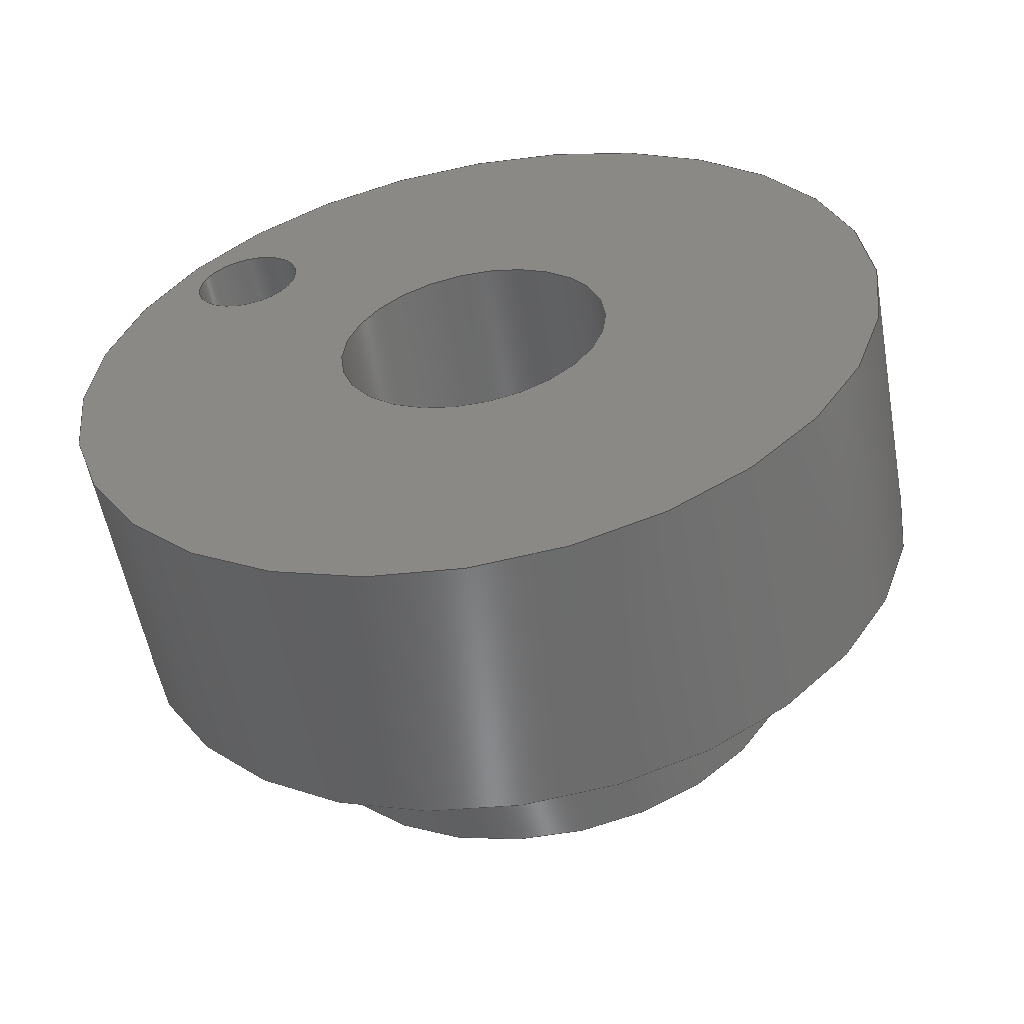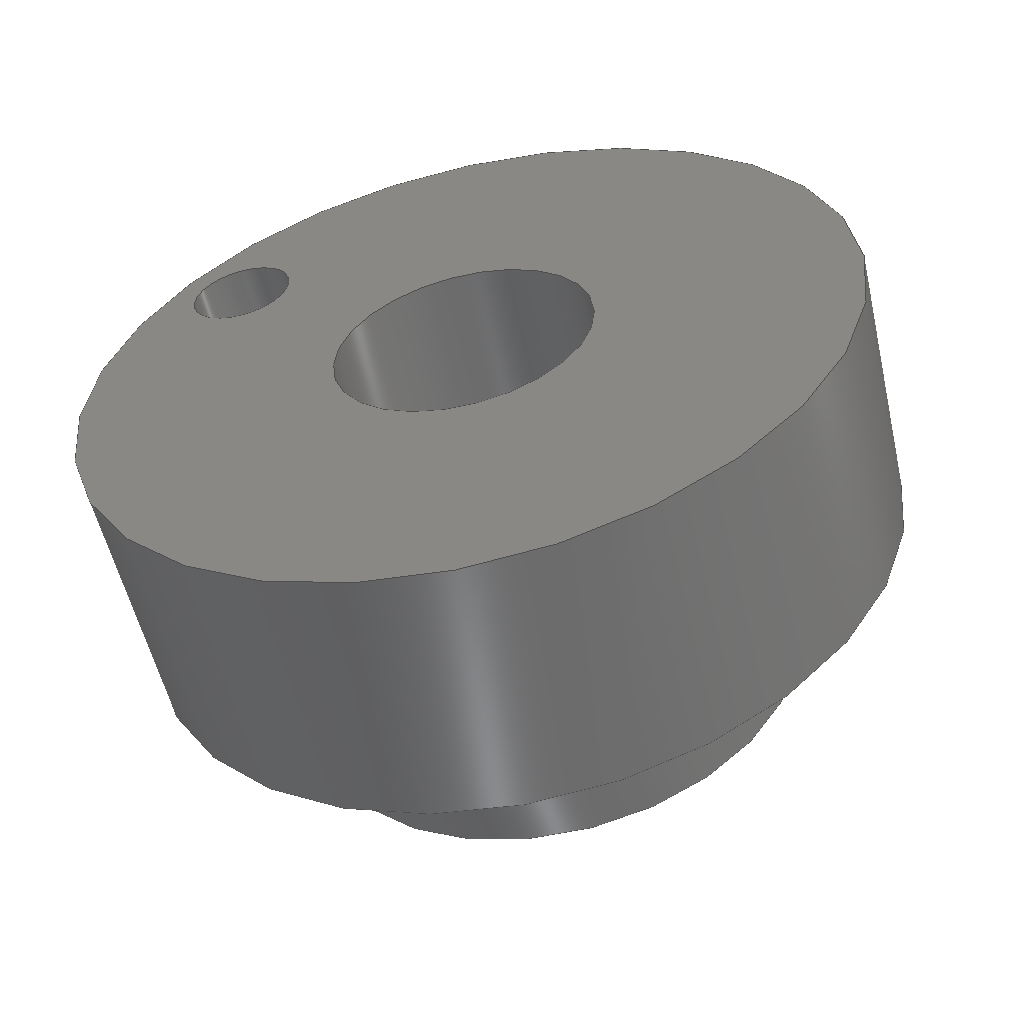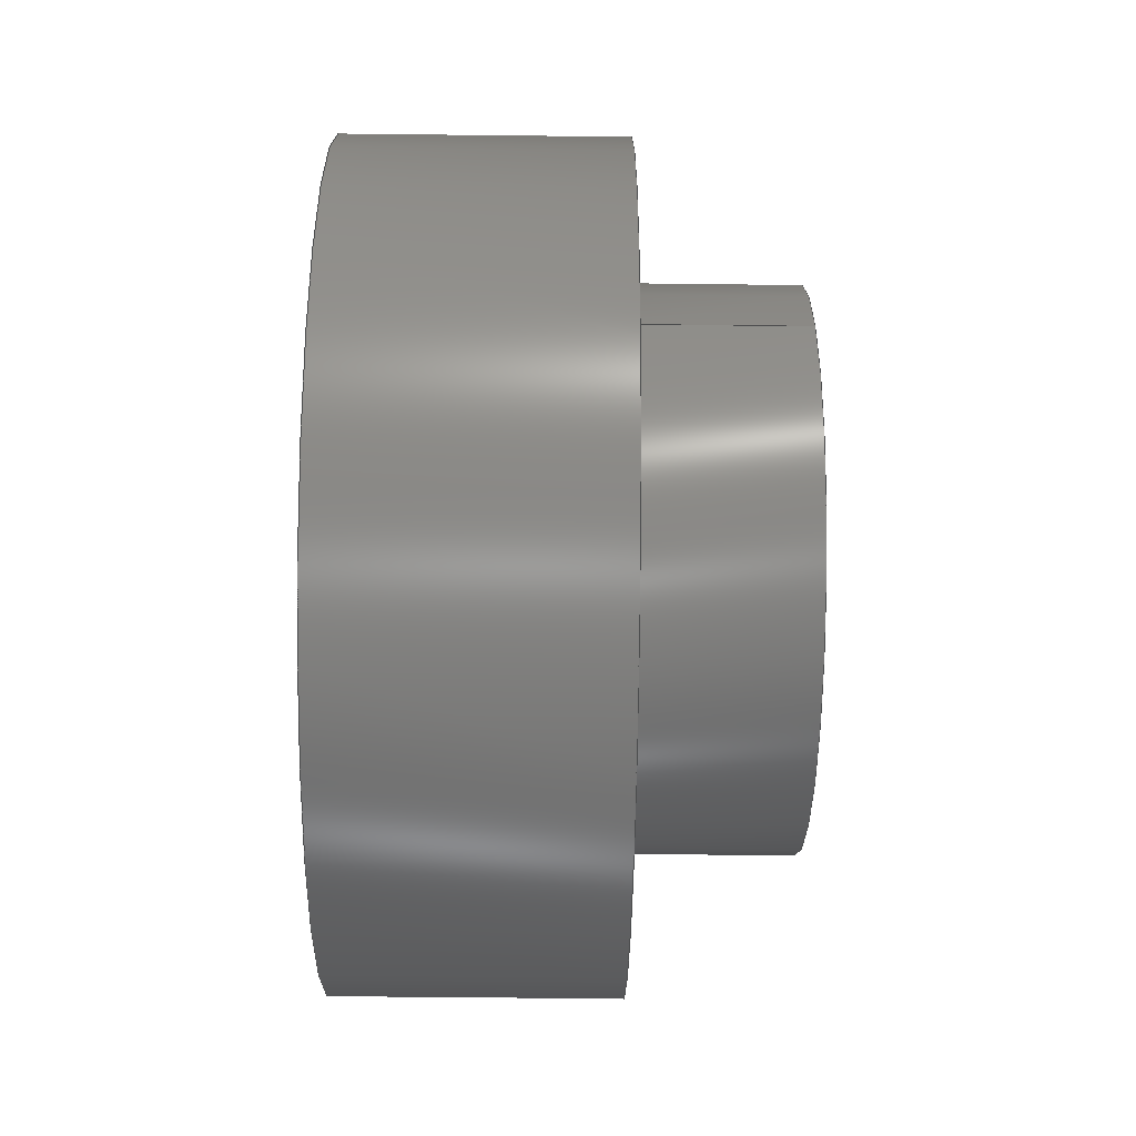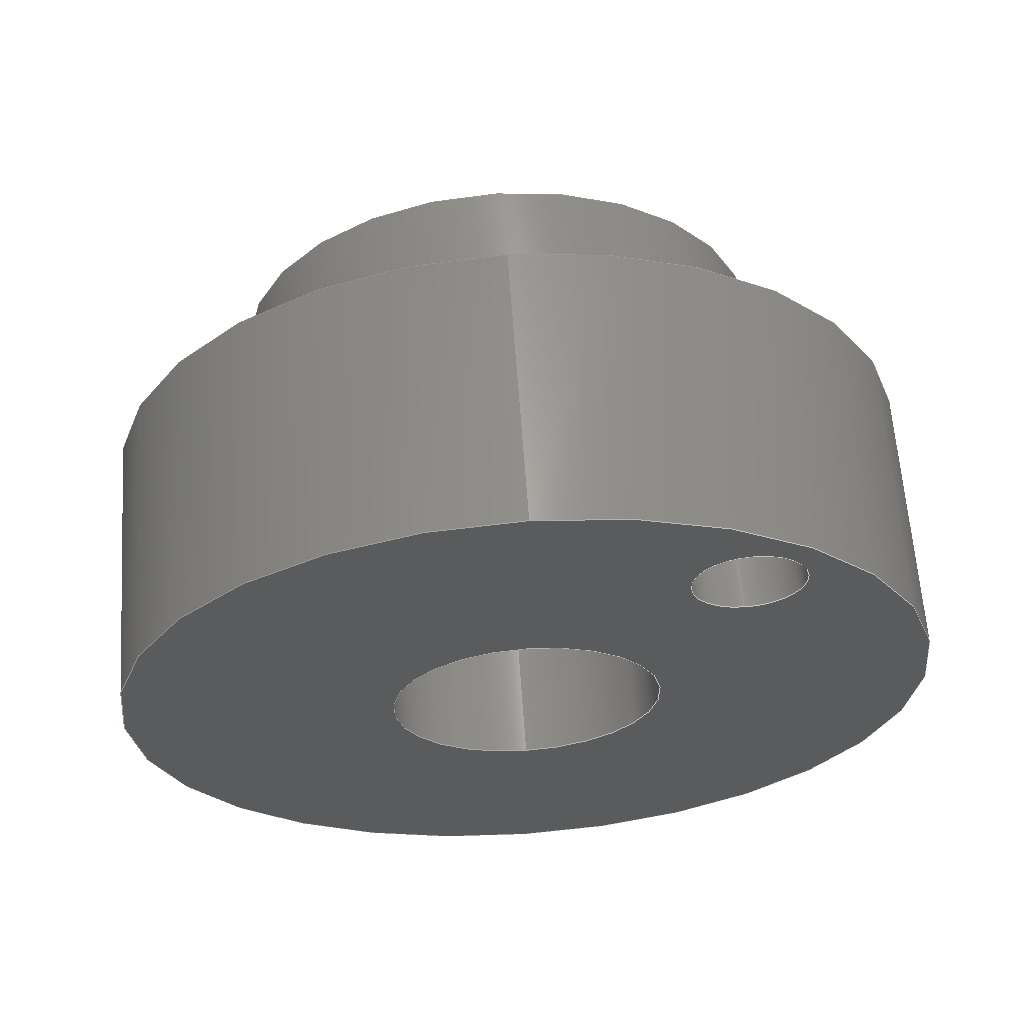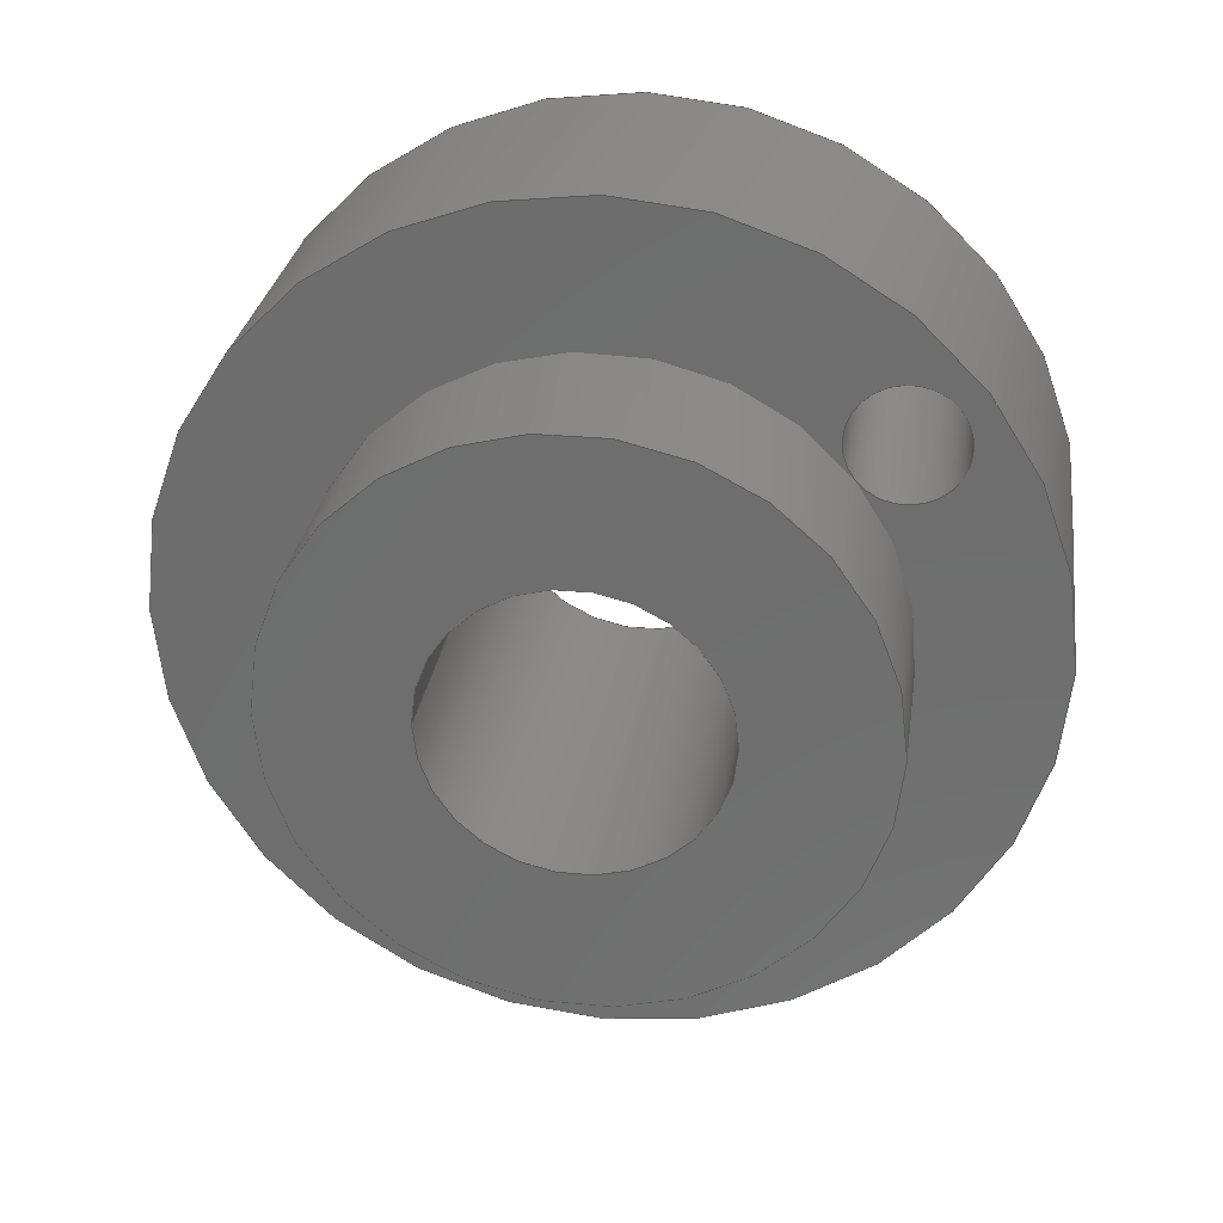
<metadata>
{"format":"step","ext":"step","renderer":"f3d","projection":"perspective","resolution":1024,"background":"white","views":[{"elev":-56.3,"azim":100.4,"up":"+Y"},{"elev":-56.3,"azim":103.1,"up":"+Y"},{"elev":-53.3,"azim":179.3,"up":"+Y"},{"elev":62.9,"azim":86.0,"up":"+Z"},{"elev":28.4,"azim":-81.9,"up":"+Y"}]}
</metadata>
<code>
ISO-10303-21;
DATA;
#1=MECHANICAL_DESIGN_GEOMETRIC_PRESENTATION_REPRESENTATION('',(#4),#216);
#2=SHAPE_REPRESENTATION_RELATIONSHIP('SRR','None',#223,#3);
#3=ADVANCED_BREP_SHAPE_REPRESENTATION('',(#5),#215);
#4=STYLED_ITEM('',(#233),#5);
#5=MANIFOLD_SOLID_BREP('Body1',#111);
#6=FACE_BOUND('',#22,.T.);
#7=FACE_BOUND('',#26,.T.);
#8=FACE_BOUND('',#29,.T.);
#9=FACE_BOUND('',#30,.T.);
#10=PLANE('',#129);
#11=PLANE('',#138);
#12=PLANE('',#141);
#13=FACE_OUTER_BOUND('',#20,.T.);
#14=FACE_OUTER_BOUND('',#21,.T.);
#15=FACE_OUTER_BOUND('',#23,.T.);
#16=FACE_OUTER_BOUND('',#24,.T.);
#17=FACE_OUTER_BOUND('',#25,.T.);
#18=FACE_OUTER_BOUND('',#27,.T.);
#19=FACE_OUTER_BOUND('',#28,.T.);
#20=EDGE_LOOP('',(#72,#73,#74,#75,#76));
#21=EDGE_LOOP('',(#77));
#22=EDGE_LOOP('',(#78,#79,#80,#81));
#23=EDGE_LOOP('',(#82,#83,#84,#85));
#24=EDGE_LOOP('',(#86,#87,#88,#89,#90));
#25=EDGE_LOOP('',(#91));
#26=EDGE_LOOP('',(#92));
#27=EDGE_LOOP('',(#93,#94,#95,#96));
#28=EDGE_LOOP('',(#97));
#29=EDGE_LOOP('',(#98));
#30=EDGE_LOOP('',(#99));
#31=LINE('',#189,#35);
#32=LINE('',#201,#36);
#33=LINE('',#206,#37);
#34=LINE('',#211,#38);
#35=VECTOR('',#150,0.1);
#36=VECTOR('',#165,0.25);
#37=VECTOR('',#172,0.5);
#38=VECTOR('',#179,0.75);
#39=CIRCLE('',#126,0.1);
#40=CIRCLE('',#127,0.1);
#41=CIRCLE('',#128,0.1);
#42=CIRCLE('',#130,0.75);
#43=CIRCLE('',#131,0.5);
#44=CIRCLE('',#132,0.5);
#45=CIRCLE('',#134,0.25);
#46=CIRCLE('',#135,0.25);
#47=CIRCLE('',#137,0.5);
#48=CIRCLE('',#140,0.75);
#49=VERTEX_POINT('',#184);
#50=VERTEX_POINT('',#185);
#51=VERTEX_POINT('',#188);
#52=VERTEX_POINT('',#192);
#53=VERTEX_POINT('',#194);
#54=VERTEX_POINT('',#198);
#55=VERTEX_POINT('',#200);
#56=VERTEX_POINT('',#204);
#57=VERTEX_POINT('',#209);
#58=EDGE_CURVE('',#49,#50,#39,.T.);
#59=EDGE_CURVE('',#50,#49,#40,.T.);
#60=EDGE_CURVE('',#50,#51,#31,.T.);
#61=EDGE_CURVE('',#51,#51,#41,.T.);
#62=EDGE_CURVE('',#52,#52,#42,.T.);
#63=EDGE_CURVE('',#49,#53,#43,.T.);
#64=EDGE_CURVE('',#53,#49,#44,.T.);
#65=EDGE_CURVE('',#54,#54,#45,.T.);
#66=EDGE_CURVE('',#54,#55,#32,.T.);
#67=EDGE_CURVE('',#55,#55,#46,.T.);
#68=EDGE_CURVE('',#56,#56,#47,.T.);
#69=EDGE_CURVE('',#56,#53,#33,.T.);
#70=EDGE_CURVE('',#57,#57,#48,.T.);
#71=EDGE_CURVE('',#57,#52,#34,.T.);
#72=ORIENTED_EDGE('',*,*,#58,.F.);
#73=ORIENTED_EDGE('',*,*,#59,.F.);
#74=ORIENTED_EDGE('',*,*,#60,.T.);
#75=ORIENTED_EDGE('',*,*,#61,.F.);
#76=ORIENTED_EDGE('',*,*,#60,.F.);
#77=ORIENTED_EDGE('',*,*,#62,.F.);
#78=ORIENTED_EDGE('',*,*,#63,.T.);
#79=ORIENTED_EDGE('',*,*,#64,.T.);
#80=ORIENTED_EDGE('',*,*,#58,.T.);
#81=ORIENTED_EDGE('',*,*,#59,.T.);
#82=ORIENTED_EDGE('',*,*,#65,.F.);
#83=ORIENTED_EDGE('',*,*,#66,.T.);
#84=ORIENTED_EDGE('',*,*,#67,.F.);
#85=ORIENTED_EDGE('',*,*,#66,.F.);
#86=ORIENTED_EDGE('',*,*,#68,.F.);
#87=ORIENTED_EDGE('',*,*,#69,.T.);
#88=ORIENTED_EDGE('',*,*,#63,.F.);
#89=ORIENTED_EDGE('',*,*,#64,.F.);
#90=ORIENTED_EDGE('',*,*,#69,.F.);
#91=ORIENTED_EDGE('',*,*,#68,.T.);
#92=ORIENTED_EDGE('',*,*,#65,.T.);
#93=ORIENTED_EDGE('',*,*,#70,.F.);
#94=ORIENTED_EDGE('',*,*,#71,.T.);
#95=ORIENTED_EDGE('',*,*,#62,.T.);
#96=ORIENTED_EDGE('',*,*,#71,.F.);
#97=ORIENTED_EDGE('',*,*,#70,.T.);
#98=ORIENTED_EDGE('',*,*,#61,.T.);
#99=ORIENTED_EDGE('',*,*,#67,.T.);
#100=CYLINDRICAL_SURFACE('',#125,0.1);
#101=CYLINDRICAL_SURFACE('',#133,0.25);
#102=CYLINDRICAL_SURFACE('',#136,0.5);
#103=CYLINDRICAL_SURFACE('',#139,0.75);
#104=ADVANCED_FACE('',(#13),#100,.F.);
#105=ADVANCED_FACE('',(#14,#6),#10,.F.);
#106=ADVANCED_FACE('',(#15),#101,.F.);
#107=ADVANCED_FACE('',(#16),#102,.T.);
#108=ADVANCED_FACE('',(#17,#7),#11,.T.);
#109=ADVANCED_FACE('',(#18),#103,.T.);
#110=ADVANCED_FACE('',(#19,#8,#9),#12,.T.);
#111=CLOSED_SHELL('',(#104,#105,#106,#107,#108,#109,#110));
#112=DERIVED_UNIT_ELEMENT(#114,1);
#113=DERIVED_UNIT_ELEMENT(#218,3);
#114=(
MASS_UNIT()
NAMED_UNIT(*)
SI_UNIT(.KILO.,.GRAM.)
);
#115=DERIVED_UNIT((#112,#113));
#116=MEASURE_REPRESENTATION_ITEM('density measure',
POSITIVE_RATIO_MEASURE(7850),#115);
#117=PROPERTY_DEFINITION_REPRESENTATION(#122,#119);
#118=PROPERTY_DEFINITION_REPRESENTATION(#123,#120);
#119=REPRESENTATION('material name',(#121),#215);
#120=REPRESENTATION('density',(#116),#215);
#121=DESCRIPTIVE_REPRESENTATION_ITEM('Steel','Steel');
#122=PROPERTY_DEFINITION('material property','material name',#225);
#123=PROPERTY_DEFINITION('material property','density of part',#225);
#124=AXIS2_PLACEMENT_3D('placement',#182,#142,#143);
#125=AXIS2_PLACEMENT_3D('',#183,#144,#145);
#126=AXIS2_PLACEMENT_3D('',#186,#146,#147);
#127=AXIS2_PLACEMENT_3D('',#187,#148,#149);
#128=AXIS2_PLACEMENT_3D('',#190,#151,#152);
#129=AXIS2_PLACEMENT_3D('',#191,#153,#154);
#130=AXIS2_PLACEMENT_3D('',#193,#155,#156);
#131=AXIS2_PLACEMENT_3D('',#195,#157,#158);
#132=AXIS2_PLACEMENT_3D('',#196,#159,#160);
#133=AXIS2_PLACEMENT_3D('',#197,#161,#162);
#134=AXIS2_PLACEMENT_3D('',#199,#163,#164);
#135=AXIS2_PLACEMENT_3D('',#202,#166,#167);
#136=AXIS2_PLACEMENT_3D('',#203,#168,#169);
#137=AXIS2_PLACEMENT_3D('',#205,#170,#171);
#138=AXIS2_PLACEMENT_3D('',#207,#173,#174);
#139=AXIS2_PLACEMENT_3D('',#208,#175,#176);
#140=AXIS2_PLACEMENT_3D('',#210,#177,#178);
#141=AXIS2_PLACEMENT_3D('',#212,#180,#181);
#142=DIRECTION('axis',(0,0,1));
#143=DIRECTION('refdir',(1,0,0));
#144=DIRECTION('center_axis',(1,0,0));
#145=DIRECTION('ref_axis',(0,0,1));
#146=DIRECTION('center_axis',(1,0,0));
#147=DIRECTION('ref_axis',(0,0,1));
#148=DIRECTION('center_axis',(1,0,0));
#149=DIRECTION('ref_axis',(0,0,1));
#150=DIRECTION('',(1,0,0));
#151=DIRECTION('center_axis',(-1,0,0));
#152=DIRECTION('ref_axis',(0,0,1));
#153=DIRECTION('center_axis',(1,0,0));
#154=DIRECTION('ref_axis',(0,0,-1));
#155=DIRECTION('center_axis',(1,0,0));
#156=DIRECTION('ref_axis',(0,0,-1));
#157=DIRECTION('center_axis',(1,0,0));
#158=DIRECTION('ref_axis',(0,0,1));
#159=DIRECTION('center_axis',(1,0,0));
#160=DIRECTION('ref_axis',(0,0,1));
#161=DIRECTION('center_axis',(1,0,0));
#162=DIRECTION('ref_axis',(0,0,1));
#163=DIRECTION('center_axis',(1,0,0));
#164=DIRECTION('ref_axis',(0,0,1));
#165=DIRECTION('',(1,0,0));
#166=DIRECTION('center_axis',(-1,0,0));
#167=DIRECTION('ref_axis',(0,0,1));
#168=DIRECTION('center_axis',(-1,0,0));
#169=DIRECTION('ref_axis',(0,0,1));
#170=DIRECTION('center_axis',(-1,0,0));
#171=DIRECTION('ref_axis',(0,0,1));
#172=DIRECTION('',(1,0,0));
#173=DIRECTION('center_axis',(-1,0,0));
#174=DIRECTION('ref_axis',(0,0,1));
#175=DIRECTION('center_axis',(1,0,0));
#176=DIRECTION('ref_axis',(0,0,-1));
#177=DIRECTION('center_axis',(1,0,0));
#178=DIRECTION('ref_axis',(0,0,-1));
#179=DIRECTION('',(-1,0,0));
#180=DIRECTION('center_axis',(1,0,0));
#181=DIRECTION('ref_axis',(0,0,-1));
#182=CARTESIAN_POINT('',(0,0,0));
#183=CARTESIAN_POINT('Origin',(0,3.375,15.97));
#184=CARTESIAN_POINT('',(0,3.312,15.89));
#185=CARTESIAN_POINT('',(0,3.375,15.87));
#186=CARTESIAN_POINT('Origin',(0,3.375,15.97));
#187=CARTESIAN_POINT('Origin',(0,3.375,15.97));
#188=CARTESIAN_POINT('',(0.5,3.375,15.87));
#189=CARTESIAN_POINT('',(0,3.375,15.87));
#190=CARTESIAN_POINT('Origin',(0.5,3.375,15.97));
#191=CARTESIAN_POINT('Origin',(0,3,15.5));
#192=CARTESIAN_POINT('',(0,3,16.25));
#193=CARTESIAN_POINT('Origin',(0,3,15.5));
#194=CARTESIAN_POINT('',(0,3,15));
#195=CARTESIAN_POINT('Origin',(0,3,15.5));
#196=CARTESIAN_POINT('Origin',(0,3,15.5));
#197=CARTESIAN_POINT('Origin',(-0.3,3,15.5));
#198=CARTESIAN_POINT('',(-0.3,3,15.25));
#199=CARTESIAN_POINT('Origin',(-0.3,3,15.5));
#200=CARTESIAN_POINT('',(0.5,3,15.25));
#201=CARTESIAN_POINT('',(-0.3,3,15.25));
#202=CARTESIAN_POINT('Origin',(0.5,3,15.5));
#203=CARTESIAN_POINT('Origin',(0,3,15.5));
#204=CARTESIAN_POINT('',(-0.3,3,15));
#205=CARTESIAN_POINT('Origin',(-0.3,3,15.5));
#206=CARTESIAN_POINT('',(0,3,15));
#207=CARTESIAN_POINT('Origin',(-0.3,3,15.5));
#208=CARTESIAN_POINT('Origin',(0,3,15.5));
#209=CARTESIAN_POINT('',(0.5,3,16.25));
#210=CARTESIAN_POINT('Origin',(0.5,3,15.5));
#211=CARTESIAN_POINT('',(0,3,16.25));
#212=CARTESIAN_POINT('Origin',(0.5,3,15.5));
#213=UNCERTAINTY_MEASURE_WITH_UNIT(LENGTH_MEASURE(0.001),#217,
'DISTANCE_ACCURACY_VALUE',
'Maximum model space distance between geometric entities at asserted c
onnectivities');
#214=UNCERTAINTY_MEASURE_WITH_UNIT(LENGTH_MEASURE(0.001),#217,
'DISTANCE_ACCURACY_VALUE',
'Maximum model space distance between geometric entities at asserted c
onnectivities');
#215=(
GEOMETRIC_REPRESENTATION_CONTEXT(3)
GLOBAL_UNCERTAINTY_ASSIGNED_CONTEXT((#213))
GLOBAL_UNIT_ASSIGNED_CONTEXT((#217,#219,#220))
REPRESENTATION_CONTEXT('','3D')
);
#216=(
GEOMETRIC_REPRESENTATION_CONTEXT(3)
GLOBAL_UNCERTAINTY_ASSIGNED_CONTEXT((#214))
GLOBAL_UNIT_ASSIGNED_CONTEXT((#217,#219,#220))
REPRESENTATION_CONTEXT('','3D')
);
#217=(
LENGTH_UNIT()
NAMED_UNIT(*)
SI_UNIT(.CENTI.,.METRE.)
);
#218=(
LENGTH_UNIT()
NAMED_UNIT(*)
SI_UNIT($,.METRE.)
);
#219=(
NAMED_UNIT(*)
PLANE_ANGLE_UNIT()
SI_UNIT($,.RADIAN.)
);
#220=(
NAMED_UNIT(*)
SI_UNIT($,.STERADIAN.)
SOLID_ANGLE_UNIT()
);
#221=SHAPE_DEFINITION_REPRESENTATION(#222,#223);
#222=PRODUCT_DEFINITION_SHAPE('',$,#225);
#223=SHAPE_REPRESENTATION('',(#124),#215);
#224=PRODUCT_DEFINITION_CONTEXT('part definition',#229,'design');
#225=PRODUCT_DEFINITION('FusionComponent','FusionComponent',#226,#224);
#226=PRODUCT_DEFINITION_FORMATION('',$,#231);
#227=PRODUCT_RELATED_PRODUCT_CATEGORY('FusionComponent',
'FusionComponent',(#231));
#228=APPLICATION_PROTOCOL_DEFINITION('international standard',
'automotive_design',2009,#229);
#229=APPLICATION_CONTEXT(
'Core Data for Automotive Mechanical Design Process');
#230=PRODUCT_CONTEXT('part definition',#229,'mechanical');
#231=PRODUCT('FusionComponent','FusionComponent',$,(#230));
#232=PRESENTATION_STYLE_ASSIGNMENT((#234));
#233=PRESENTATION_STYLE_ASSIGNMENT((#235));
#234=SURFACE_STYLE_USAGE(.BOTH.,#236);
#235=SURFACE_STYLE_USAGE(.BOTH.,#237);
#236=SURFACE_SIDE_STYLE('',(#238));
#237=SURFACE_SIDE_STYLE('',(#239));
#238=SURFACE_STYLE_FILL_AREA(#240);
#239=SURFACE_STYLE_FILL_AREA(#241);
#240=FILL_AREA_STYLE('Steel - Satin',(#242));
#241=FILL_AREA_STYLE('Plastic - Matte (Red)',(#243));
#242=FILL_AREA_STYLE_COLOUR('Steel - Satin',#244);
#243=FILL_AREA_STYLE_COLOUR('Plastic - Matte (Red)',#245);
#244=COLOUR_RGB('Steel - Satin',0.6275,0.6275,0.6275);
#245=COLOUR_RGB('Plastic - Matte (Red)',0.7686,0.2078,
0.1529);
ENDSEC;
END-ISO-10303-21;

</code>
